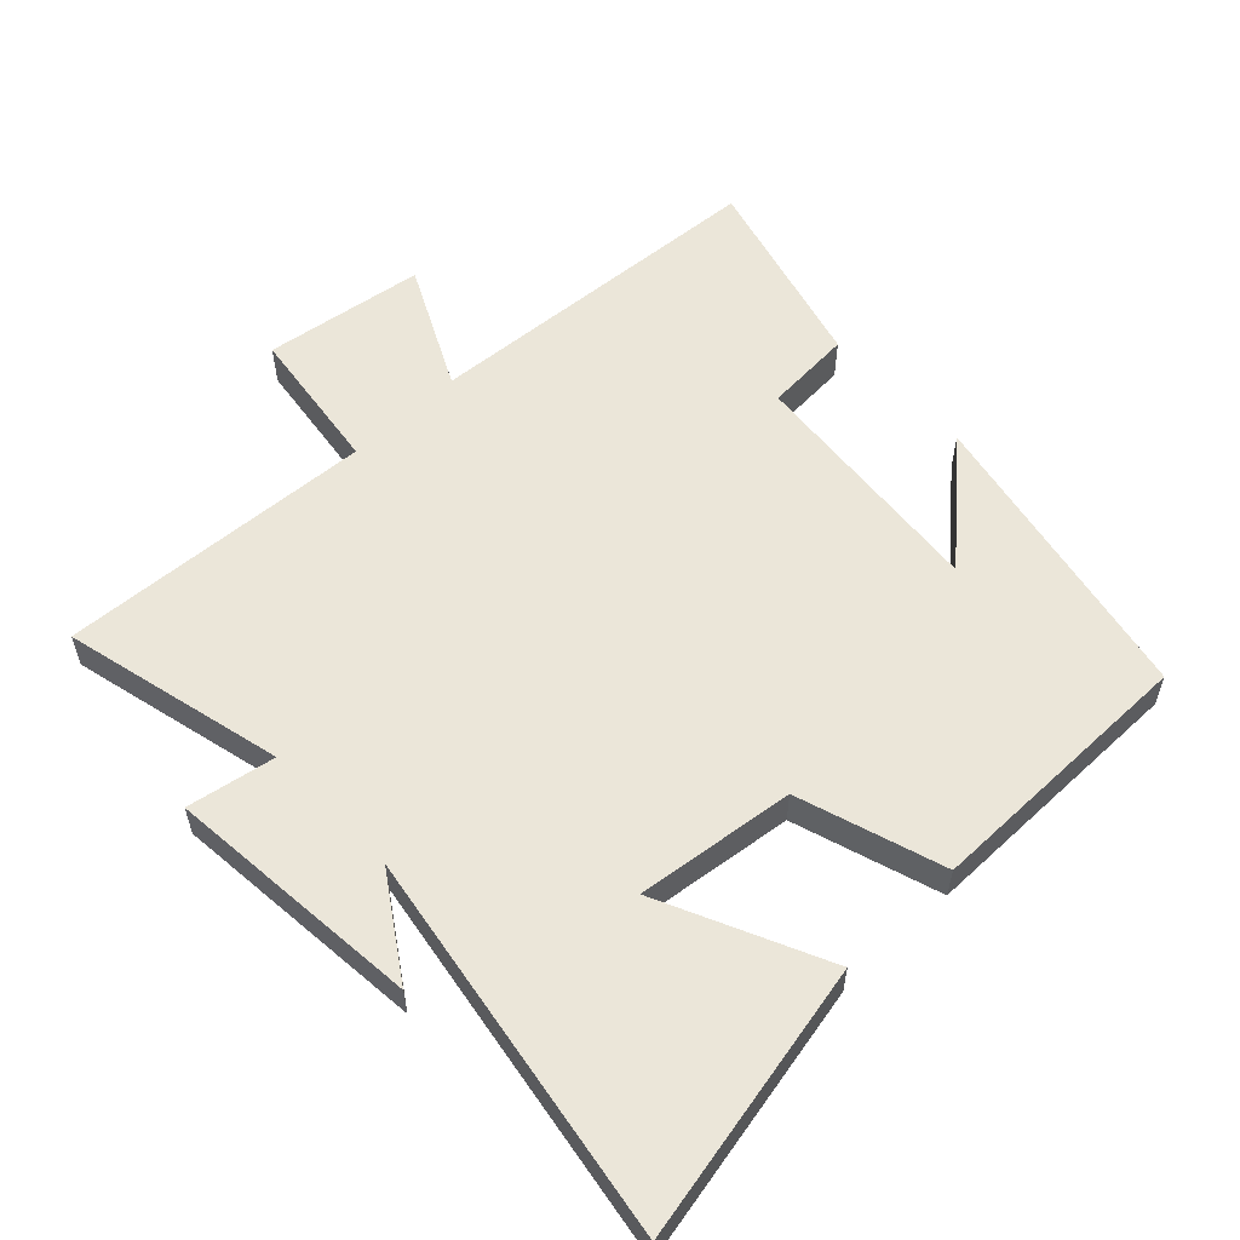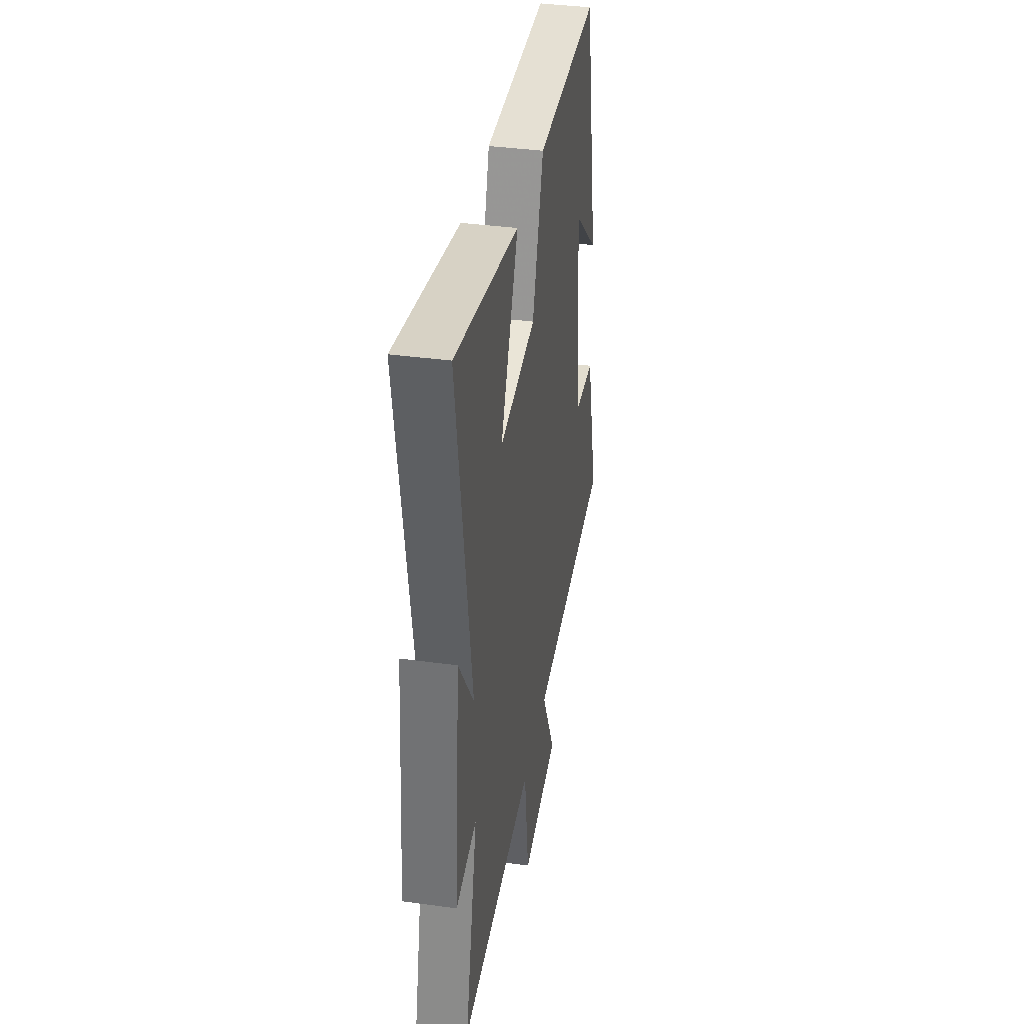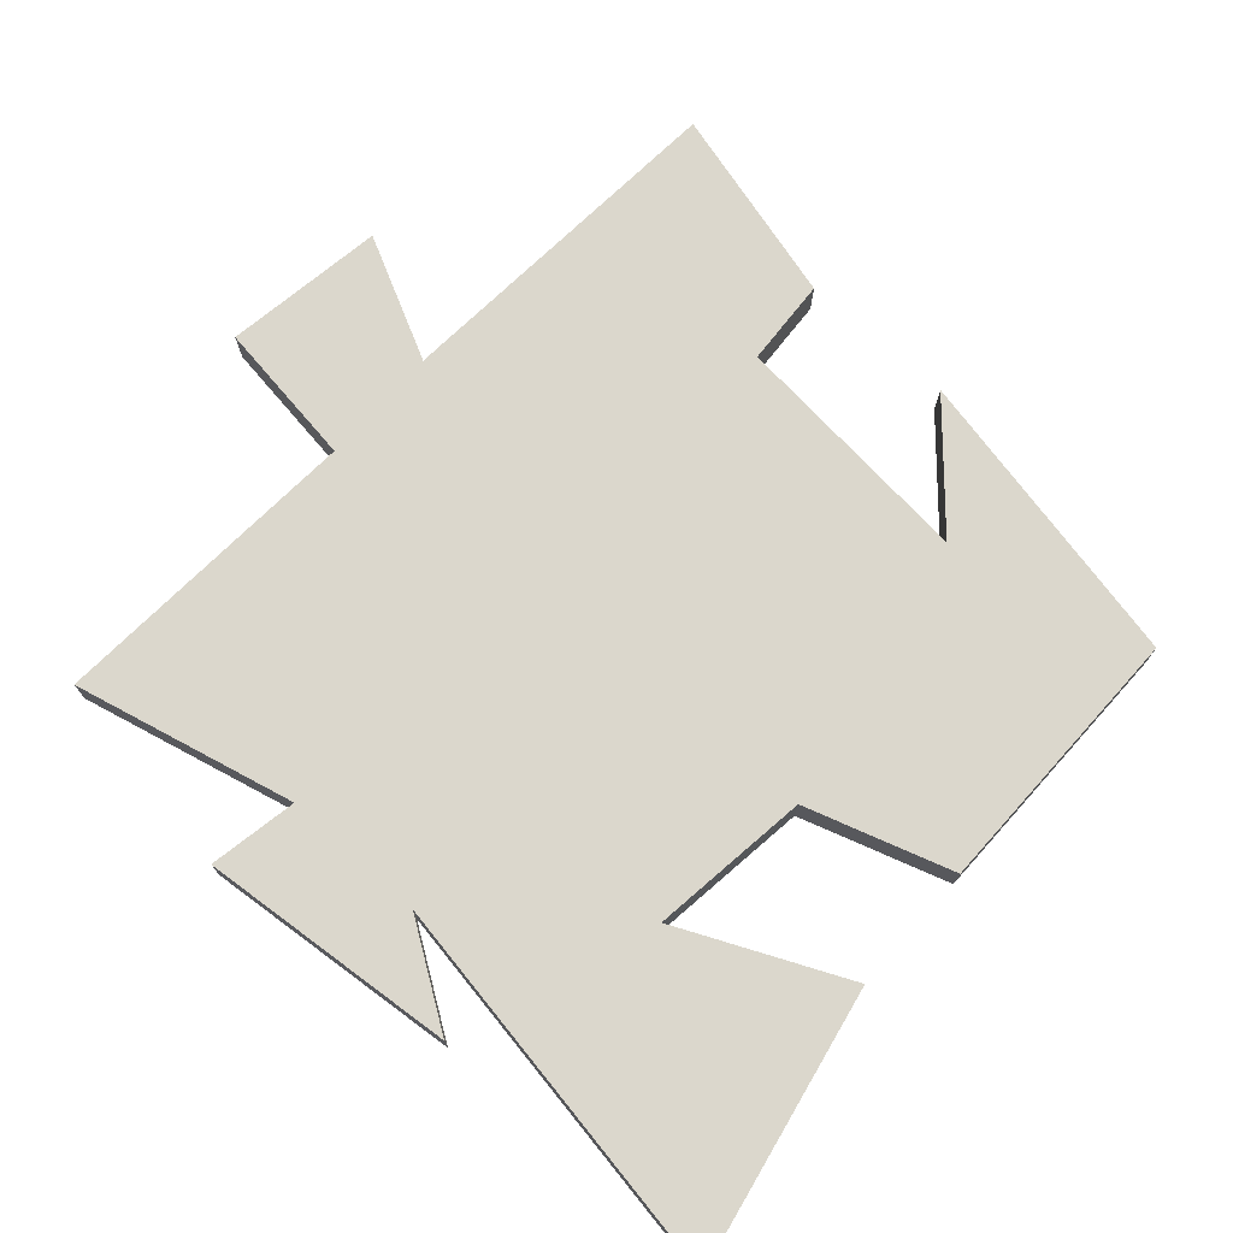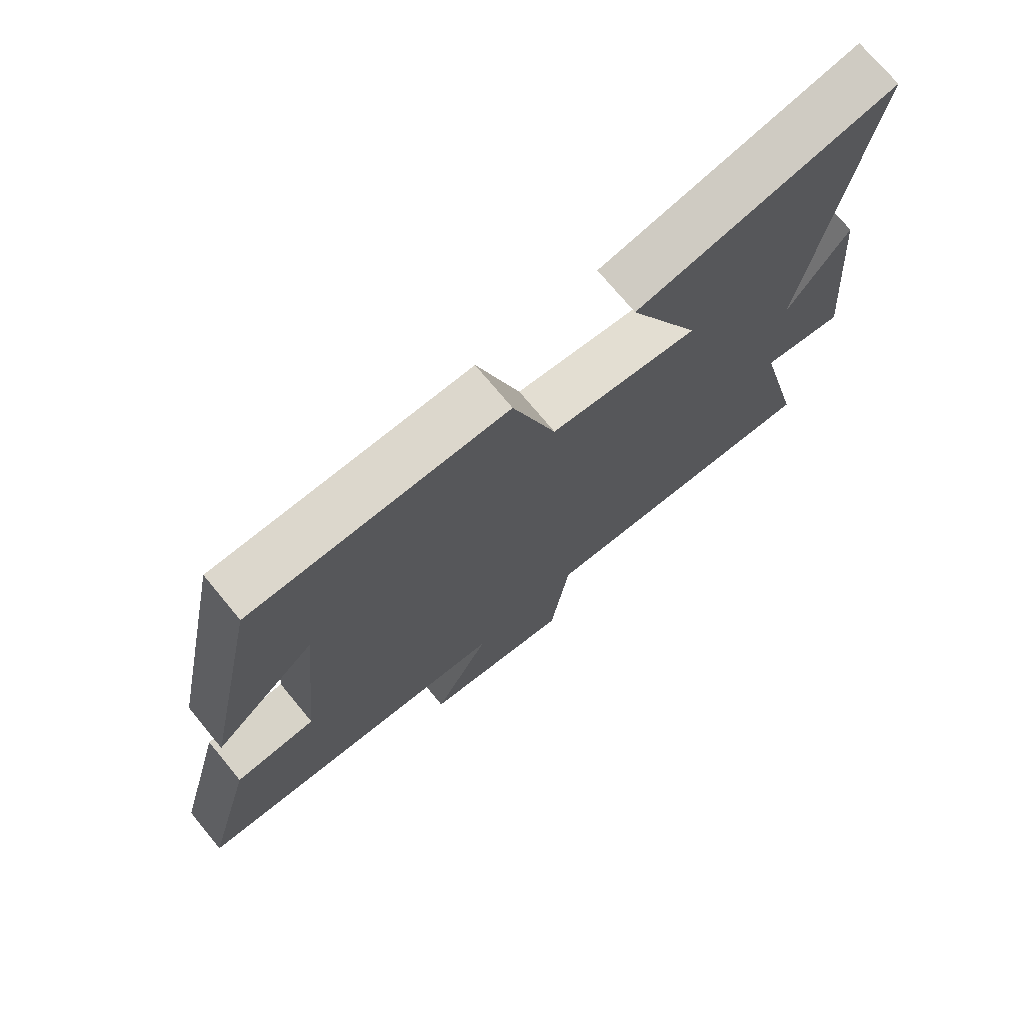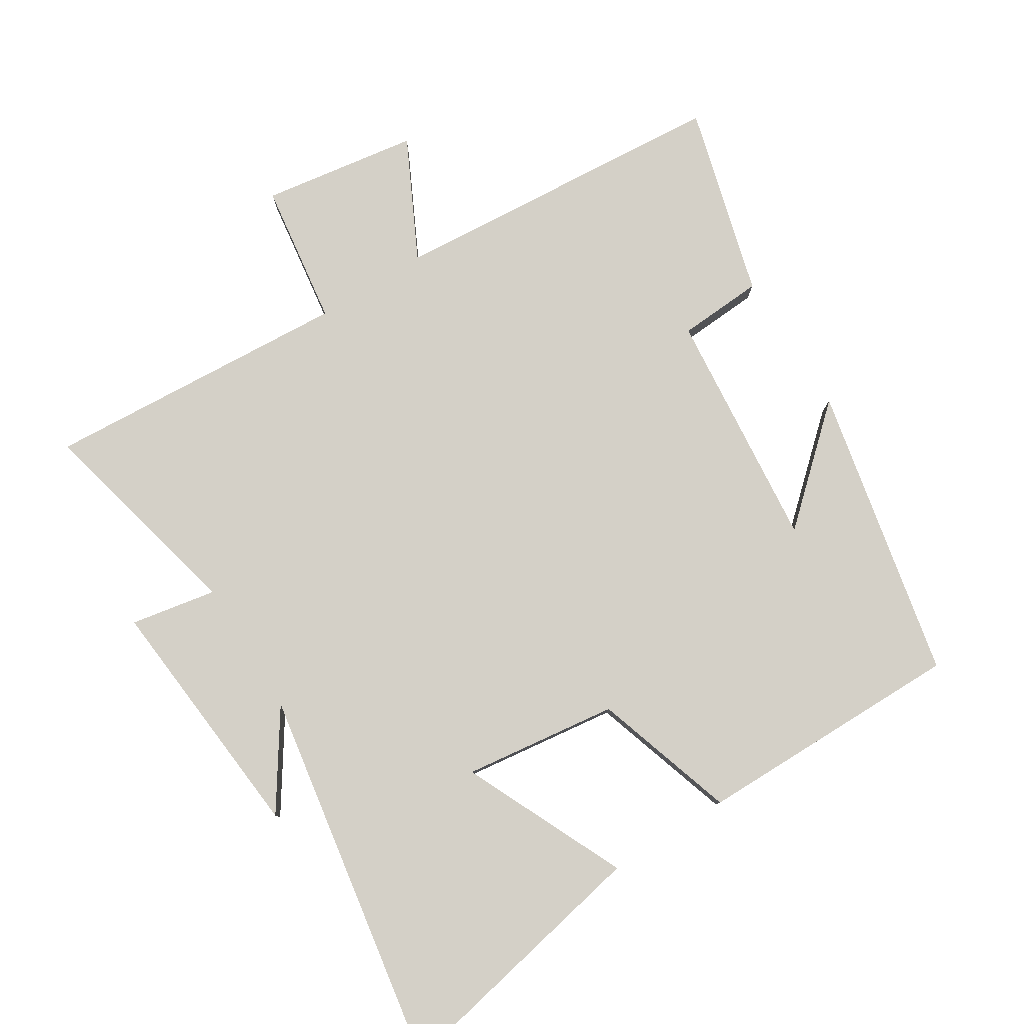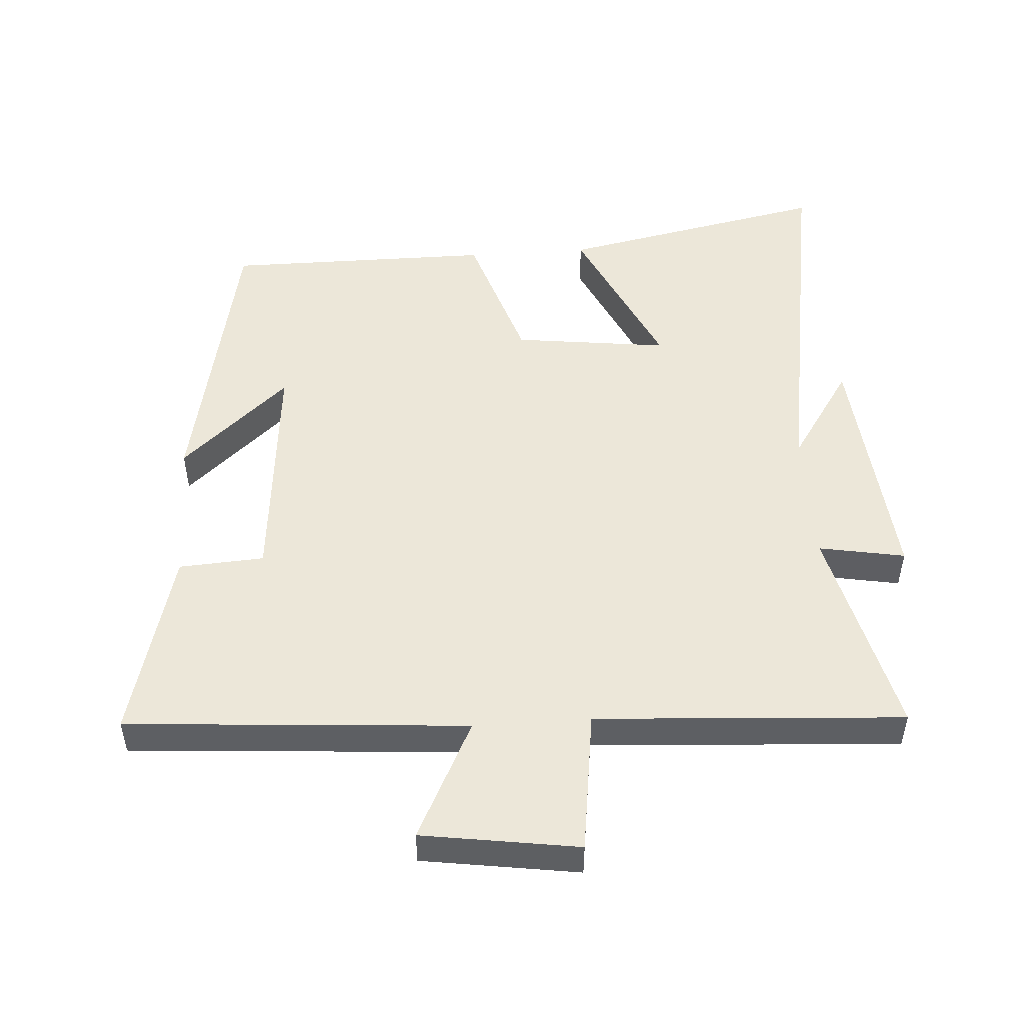
<metadata>
{"format":"obj","ext":"obj","renderer":"f3d","projection":"perspective","resolution":1024,"background":"white","views":[{"elev":57.5,"azim":-43.8,"up":"+Y"},{"elev":38.1,"azim":-80.1,"up":"+Z"},{"elev":73.2,"azim":-48.3,"up":"+Y"},{"elev":73.0,"azim":140.4,"up":"+Z"},{"elev":80.0,"azim":-32.0,"up":"+Y"},{"elev":50.1,"azim":176.0,"up":"+Y"}]}
</metadata>
<code>
v -0.596 0.07 0.582
v -0.188 0.07 0.5
v -0.301 0.07 0.255
v -0.067 0.07 0.285
v 0.002 0.07 0.5
v 0.408 0.07 0.501
v 0.5 0.07 0.055
v 0.337 0.07 0.201
v 0.371 0.07 -0.163
v 0.5 0.07 -0.171
v 0.578 0.07 -0.461
v 0.063 0.07 -0.5
v 0.153 0.07 -0.68
v -0.083 0.07 -0.716
v -0.113 0.07 -0.5
v -0.578 0.07 -0.53
v -0.5 0.07 -0.204
v -0.63 0.07 -0.228
v -0.596 0.07 0.15
v -0.5 0.07 0.006
v -0.596 0 0.582
v -0.188 0 0.5
v -0.301 0 0.255
v -0.067 0 0.285
v 0.002 0 0.5
v 0.408 0 0.501
v 0.5 0 0.055
v 0.337 0 0.201
v 0.371 0 -0.163
v 0.5 0 -0.171
v 0.578 0 -0.461
v 0.063 0 -0.5
v 0.153 0 -0.68
v -0.083 0 -0.716
v -0.113 0 -0.5
v -0.578 0 -0.53
v -0.5 0 -0.204
v -0.63 0 -0.228
v -0.596 0 0.15
v -0.5 0 0.006
f 17 18 19 20
f 15 16 17
f 15 17 20
f 12 13 14 15
f 9 10 11 12
f 8 9 12 15
f 6 7 8
f 4 5 6 8
f 3 4 8 15
f 20 1 2 3
f 3 15 20
f 40 39 38 37
f 37 36 35
f 40 37 35
f 35 34 33 32
f 32 31 30 29
f 35 32 29 28
f 28 27 26
f 28 26 25 24
f 35 28 24 23
f 23 22 21 40
f 40 35 23
f 1 21 22 2
f 2 22 23 3
f 3 23 24 4
f 4 24 25 5
f 5 25 26 6
f 6 26 27 7
f 7 27 28 8
f 8 28 29 9
f 9 29 30 10
f 10 30 31 11
f 11 31 32 12
f 12 32 33 13
f 13 33 34 14
f 14 34 35 15
f 15 35 36 16
f 16 36 37 17
f 17 37 38 18
f 18 38 39 19
f 19 39 40 20
f 20 40 21 1

</code>
